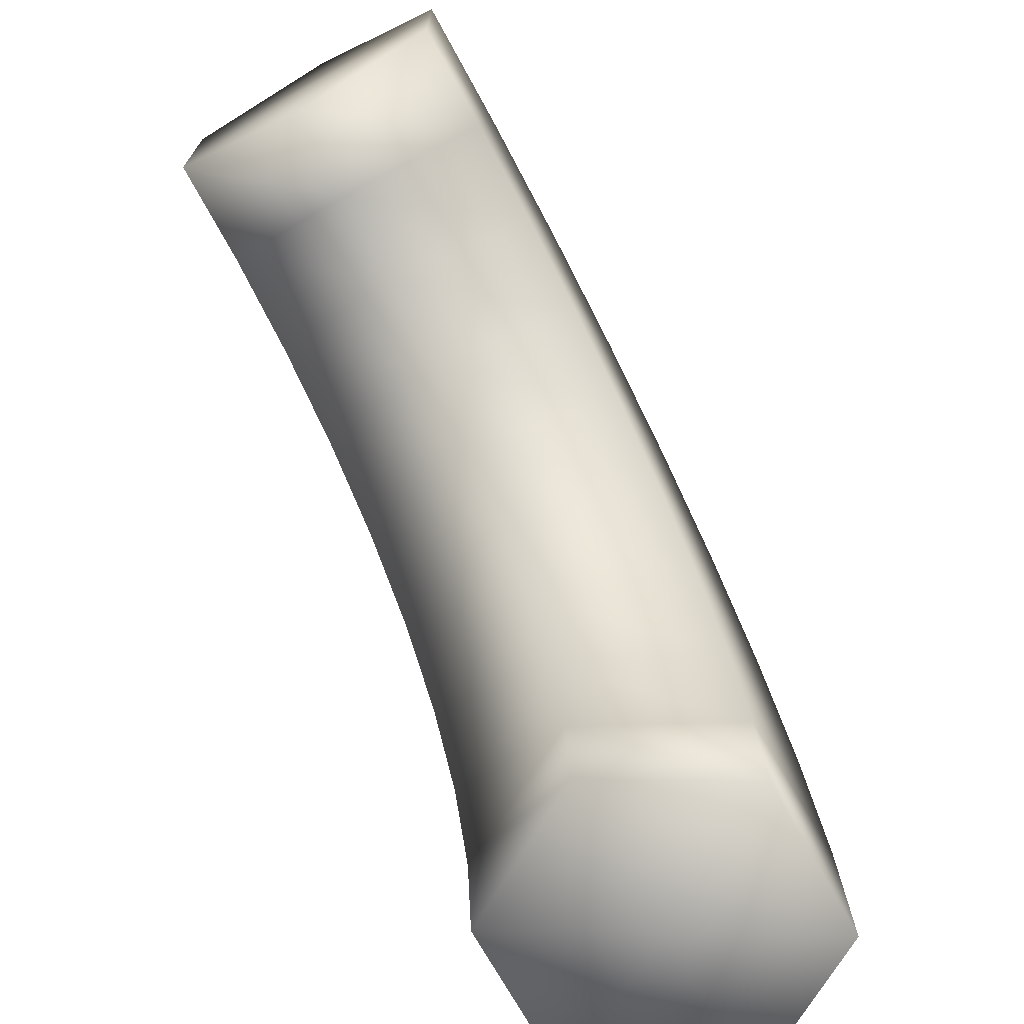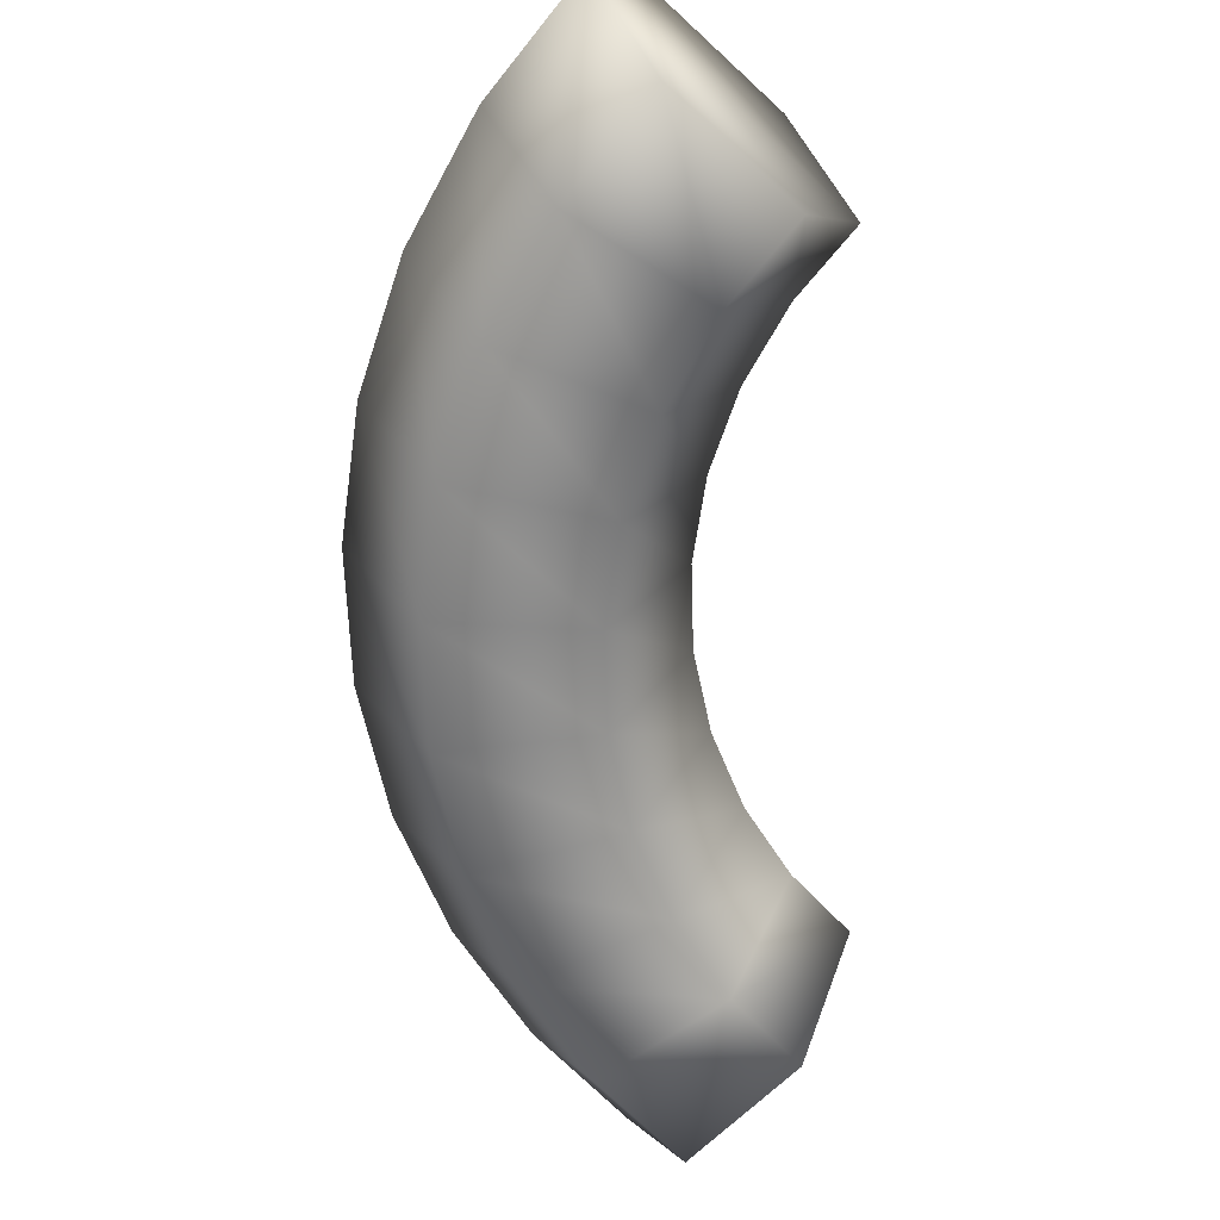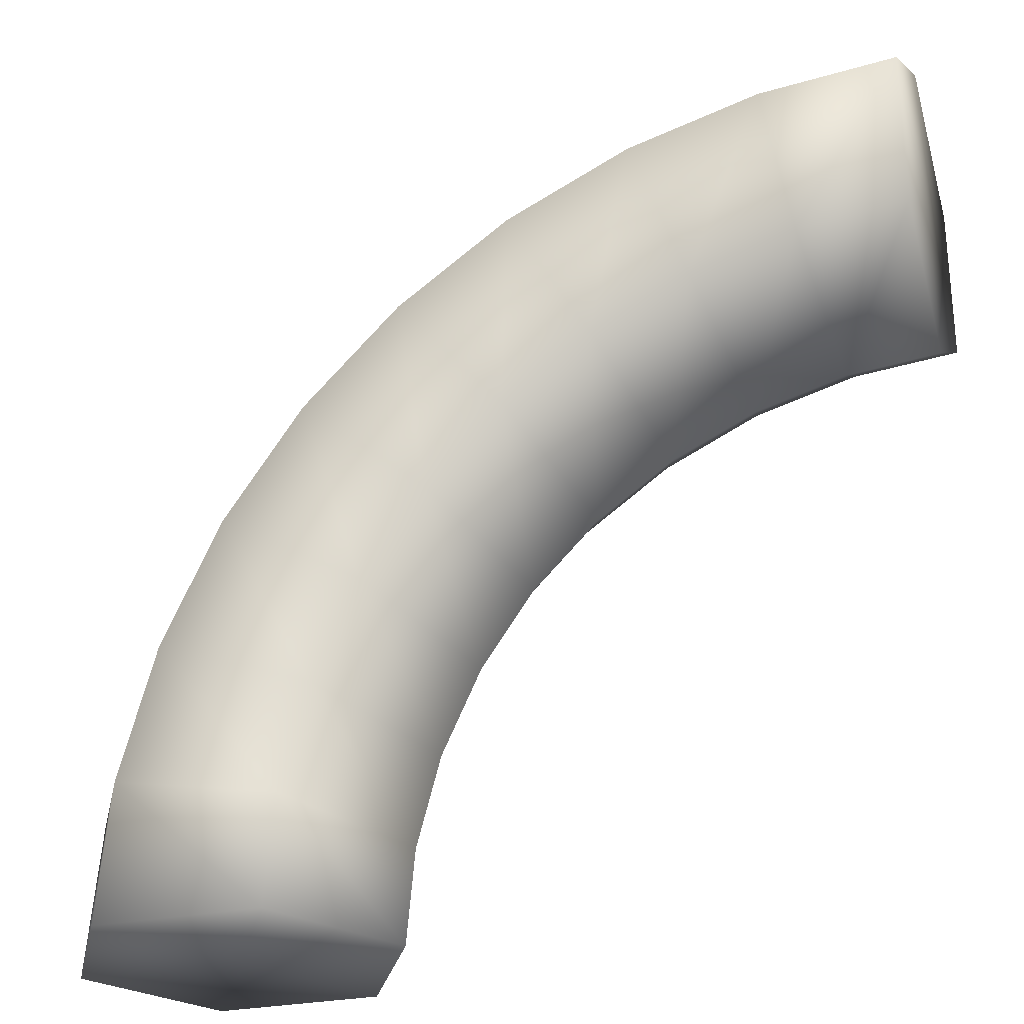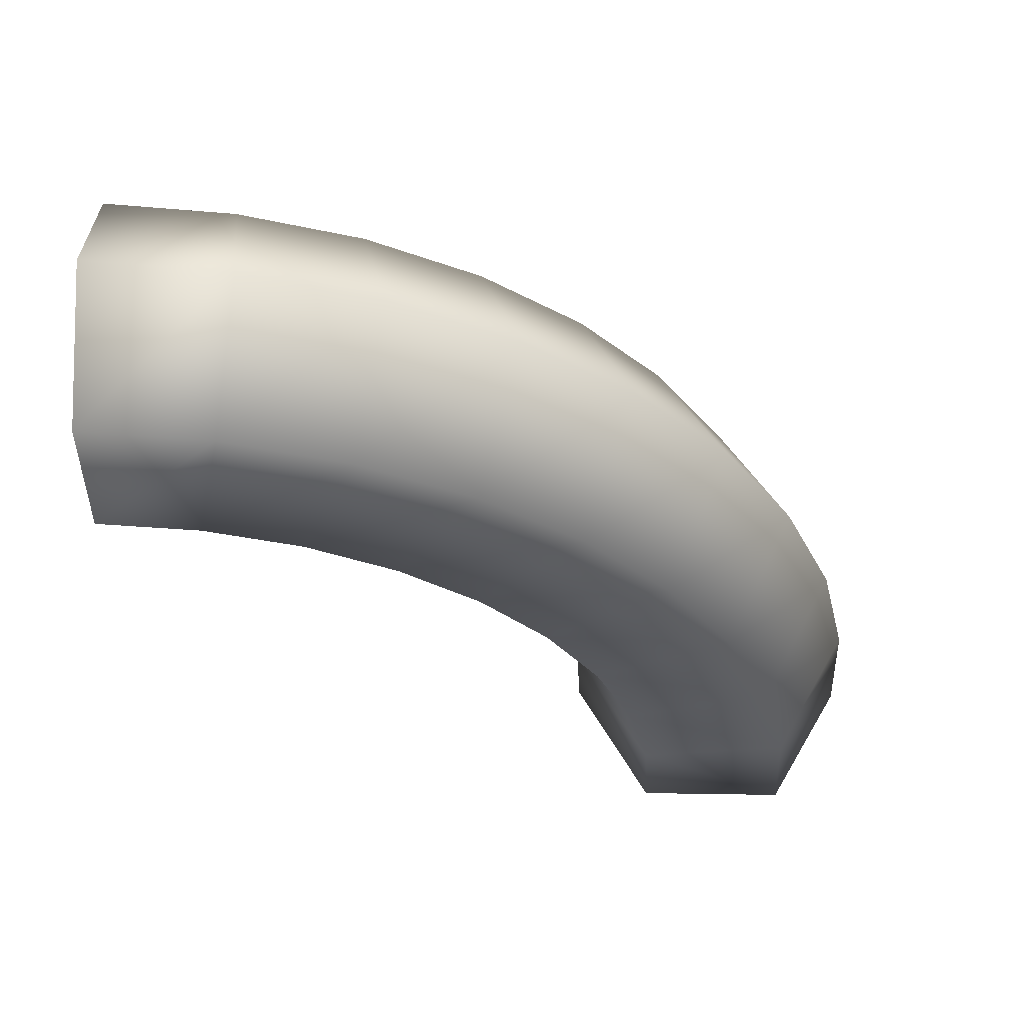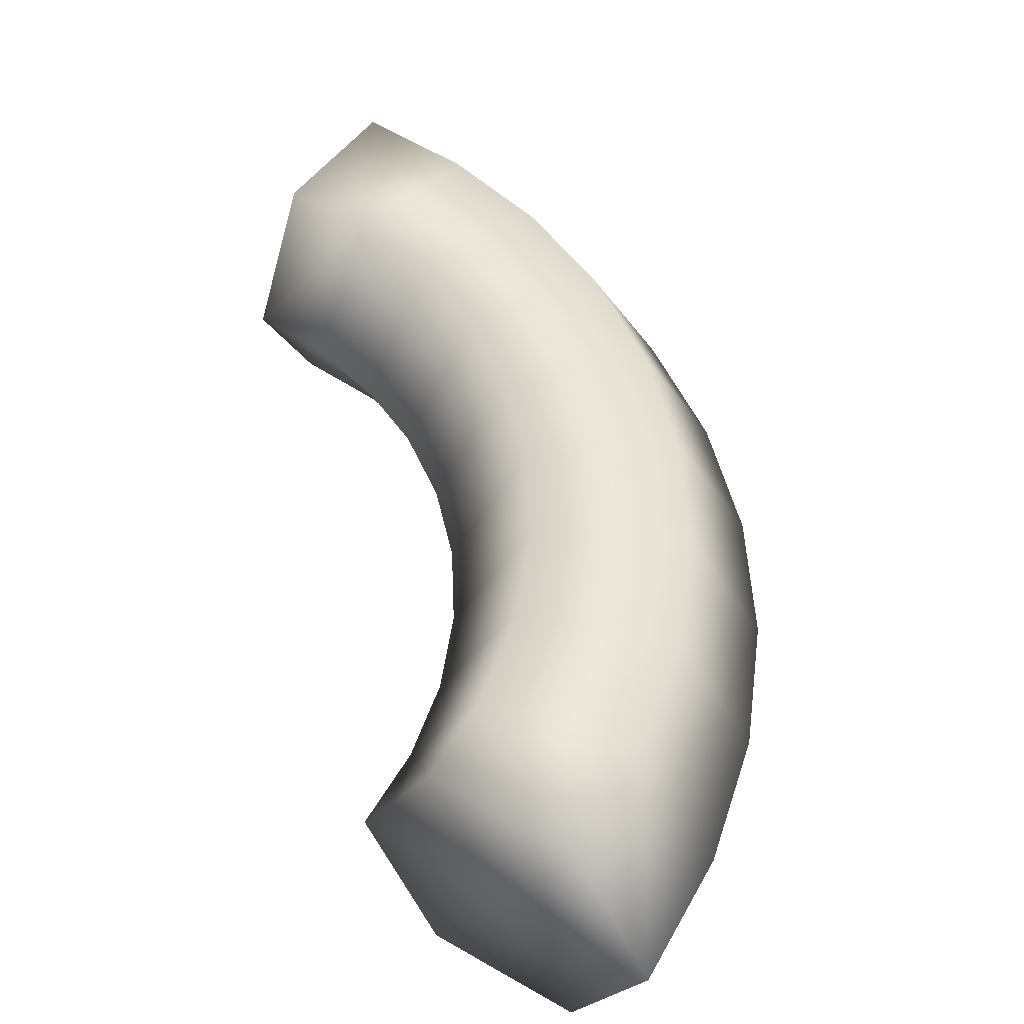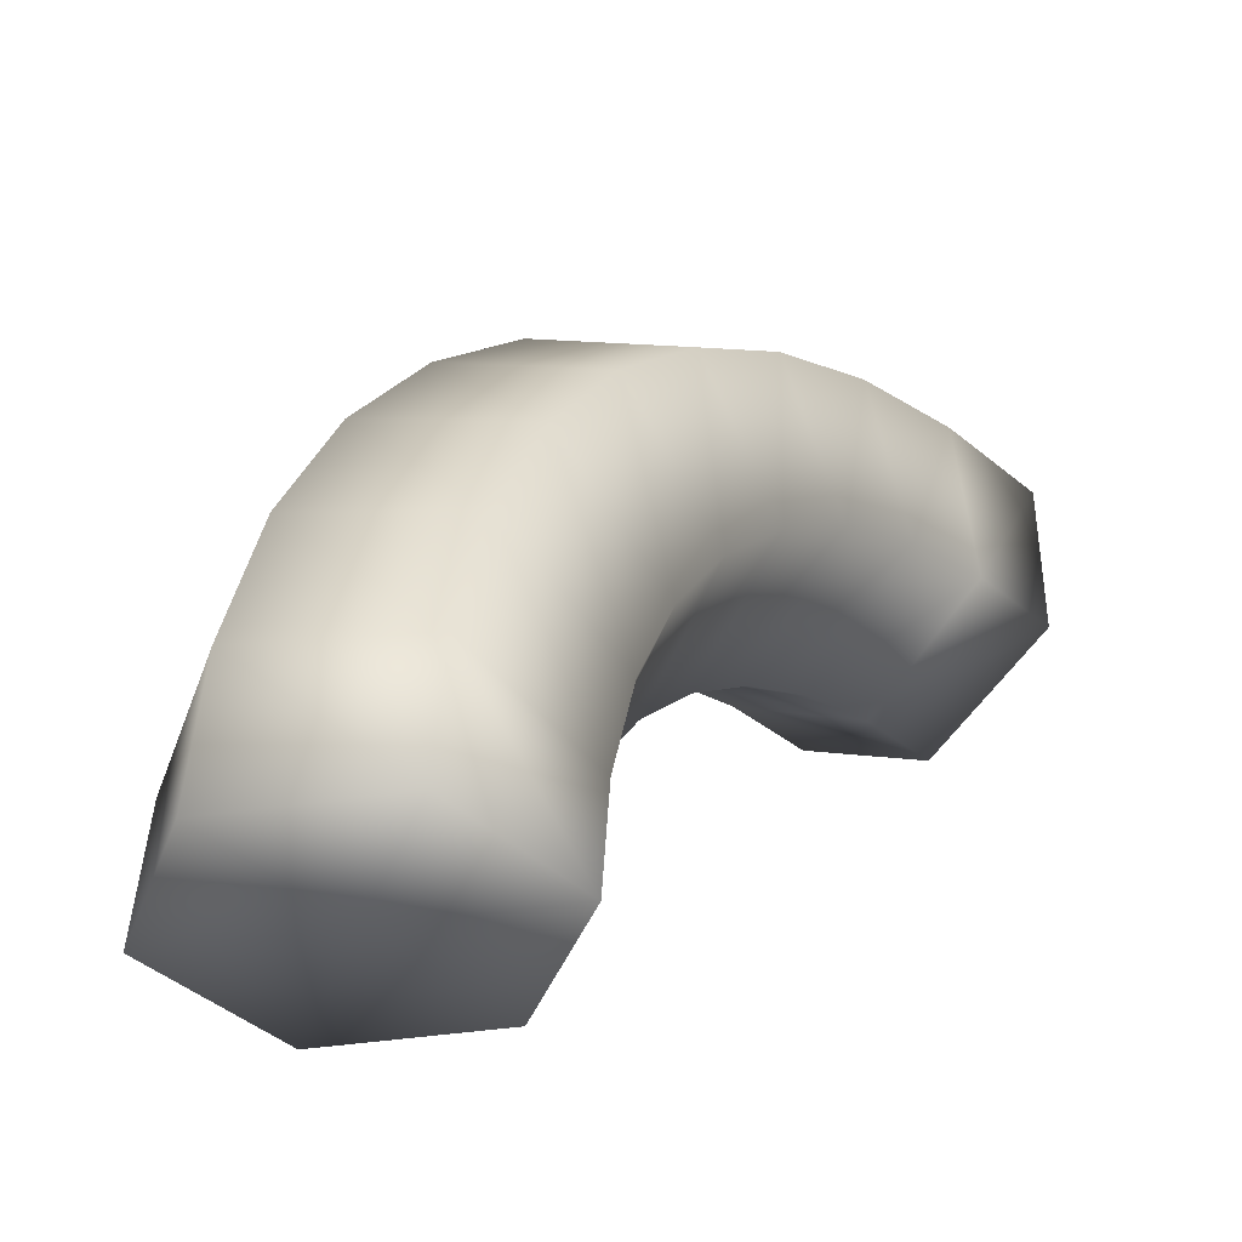
<metadata>
{"format":"obj","ext":"obj","renderer":"f3d","projection":"perspective","resolution":1024,"background":"white","views":[{"elev":-71.5,"azim":119.1,"up":"+Y"},{"elev":-62.4,"azim":-43.2,"up":"+Z"},{"elev":-27.5,"azim":18.0,"up":"+Y"},{"elev":-32.8,"azim":178.1,"up":"+Z"},{"elev":48.0,"azim":122.8,"up":"+Z"},{"elev":-39.5,"azim":-49.1,"up":"+Y"}]}
</metadata>
<code>
v 63.58 -58.22 -121.6
v -86.42 -58.22 -121.6
v -161.4 -58.22 8.282
v -86.42 -58.22 138.2
v 63.58 -58.22 138.2
v 138.6 -58.22 8.282
v 72.11 39.31 -121.6
v -75.61 65.35 -121.6
v -149.5 78.38 8.282
v -75.61 65.35 138.2
v 72.11 39.31 138.2
v 146 26.28 8.282
v 97.45 133.9 -121.6
v -43.5 185.2 -121.6
v -114 210.8 8.282
v -43.5 185.2 138.2
v 97.45 133.9 138.2
v 167.9 108.2 8.282
v 138.8 222.6 -121.6
v 8.921 297.6 -121.6
v -56.03 335.1 8.282
v 8.921 297.6 138.2
v 138.8 222.6 138.2
v 203.8 185.1 8.282
v 195 302.8 -121.6
v 80.07 399.2 -121.6
v 22.62 447.4 8.282
v 80.07 399.2 138.2
v 195 302.8 138.2
v 252.4 254.6 8.282
v 264.2 372 -121.6
v 167.8 486.9 -121.6
v 119.6 544.4 8.282
v 167.8 486.9 138.2
v 264.2 372 138.2
v 312.4 314.6 8.282
v 344.4 428.2 -121.6
v 269.4 558.1 -121.6
v 231.9 623 8.282
v 269.4 558.1 138.2
v 344.4 428.2 138.2
v 381.9 363.2 8.282
v 433.1 469.5 -121.6
v 381.8 610.5 -121.6
v 356.2 681 8.282
v 381.8 610.5 138.2
v 433.1 469.5 138.2
v 458.8 399.1 8.282
v 527.7 494.9 -121.6
v 501.6 642.6 -121.6
v 488.6 716.5 8.282
v 501.6 642.6 138.2
v 527.7 494.9 138.2
v 540.7 421 8.282
v 625.2 503.4 -121.6
v 625.2 653.4 -121.6
v 625.2 728.4 8.282
v 625.2 653.4 138.2
v 625.2 503.4 138.2
v 625.2 428.4 8.282
v -11.42 -58.22 8.282
v 625.2 578.4 8.282
g mmGroup0
f 1 2 7
f 7 2 8
f 2 3 8
f 8 3 9
f 3 4 9
f 9 4 10
f 4 5 10
f 10 5 11
f 5 6 11
f 11 6 12
f 6 1 12
f 12 1 7
f 7 8 13
f 13 8 14
f 8 9 14
f 14 9 15
f 9 10 15
f 15 10 16
f 10 11 16
f 16 11 17
f 11 12 17
f 17 12 18
f 12 7 18
f 18 7 13
f 13 14 19
f 19 14 20
f 14 15 20
f 20 15 21
f 15 16 21
f 21 16 22
f 16 17 22
f 22 17 23
f 17 18 23
f 23 18 24
f 18 13 24
f 24 13 19
f 19 20 25
f 25 20 26
f 20 21 26
f 26 21 27
f 21 22 27
f 27 22 28
f 22 23 28
f 28 23 29
f 23 24 29
f 29 24 30
f 24 19 30
f 30 19 25
f 25 26 31
f 31 26 32
f 26 27 32
f 32 27 33
f 27 28 33
f 33 28 34
f 28 29 34
f 34 29 35
f 29 30 35
f 35 30 36
f 30 25 36
f 36 25 31
f 31 32 37
f 37 32 38
f 32 33 38
f 38 33 39
f 33 34 39
f 39 34 40
f 34 35 40
f 40 35 41
f 35 36 41
f 41 36 42
f 36 31 42
f 42 31 37
f 37 38 43
f 43 38 44
f 38 39 44
f 44 39 45
f 39 40 45
f 45 40 46
f 40 41 46
f 46 41 47
f 41 42 47
f 47 42 48
f 42 37 48
f 48 37 43
f 43 44 49
f 49 44 50
f 44 45 50
f 50 45 51
f 45 46 51
f 51 46 52
f 46 47 52
f 52 47 53
f 47 48 53
f 53 48 54
f 48 43 54
f 54 43 49
f 49 50 55
f 55 50 56
f 50 51 56
f 56 51 57
f 51 52 57
f 57 52 58
f 52 53 58
f 58 53 59
f 53 54 59
f 59 54 60
f 54 49 60
f 60 49 55
f 2 1 61
f 3 2 61
f 4 3 61
f 5 4 61
f 6 5 61
f 1 6 61
f 55 56 62
f 56 57 62
f 57 58 62
f 58 59 62
f 59 60 62
f 60 55 62

</code>
